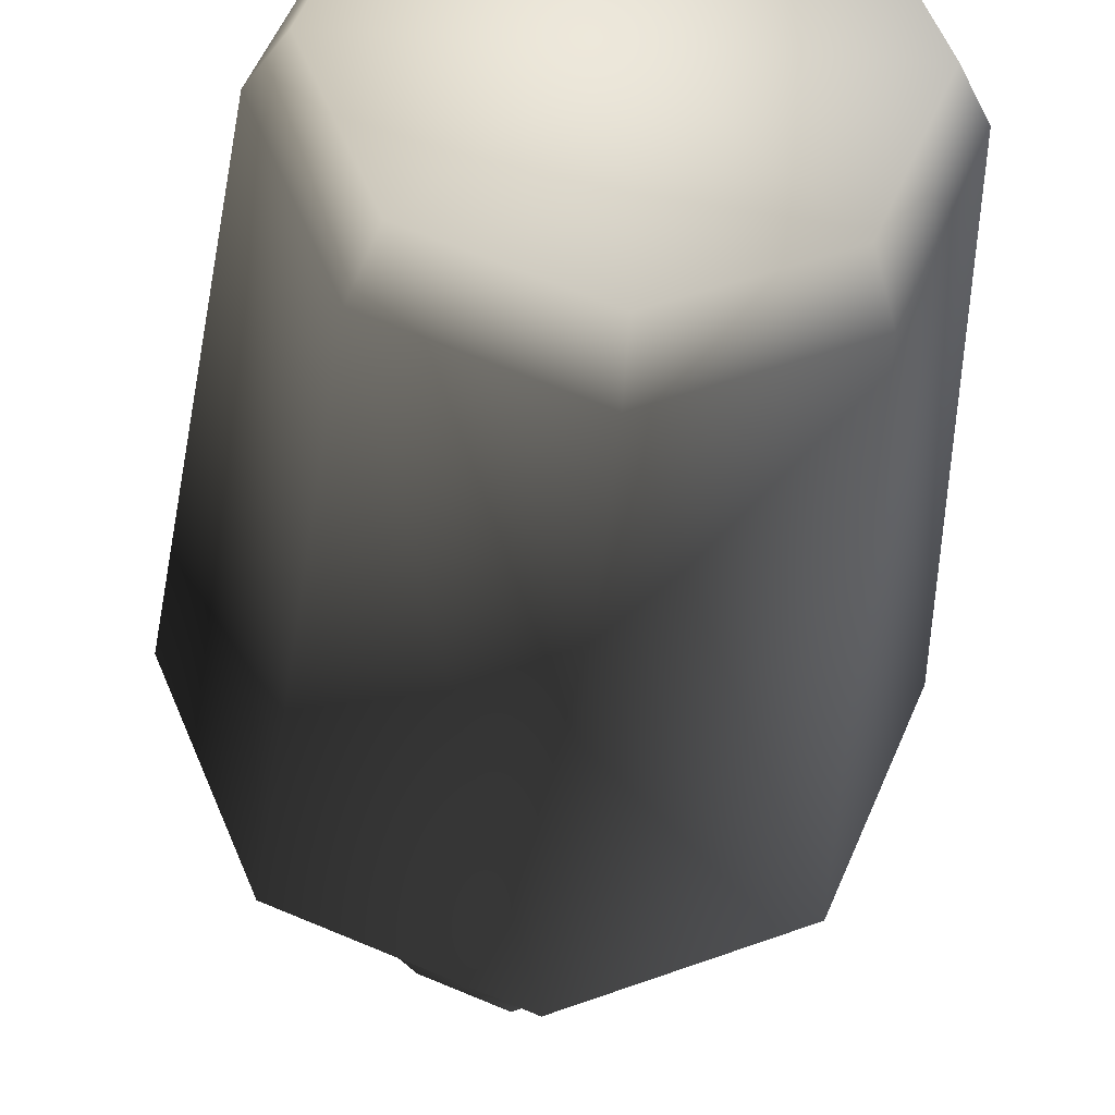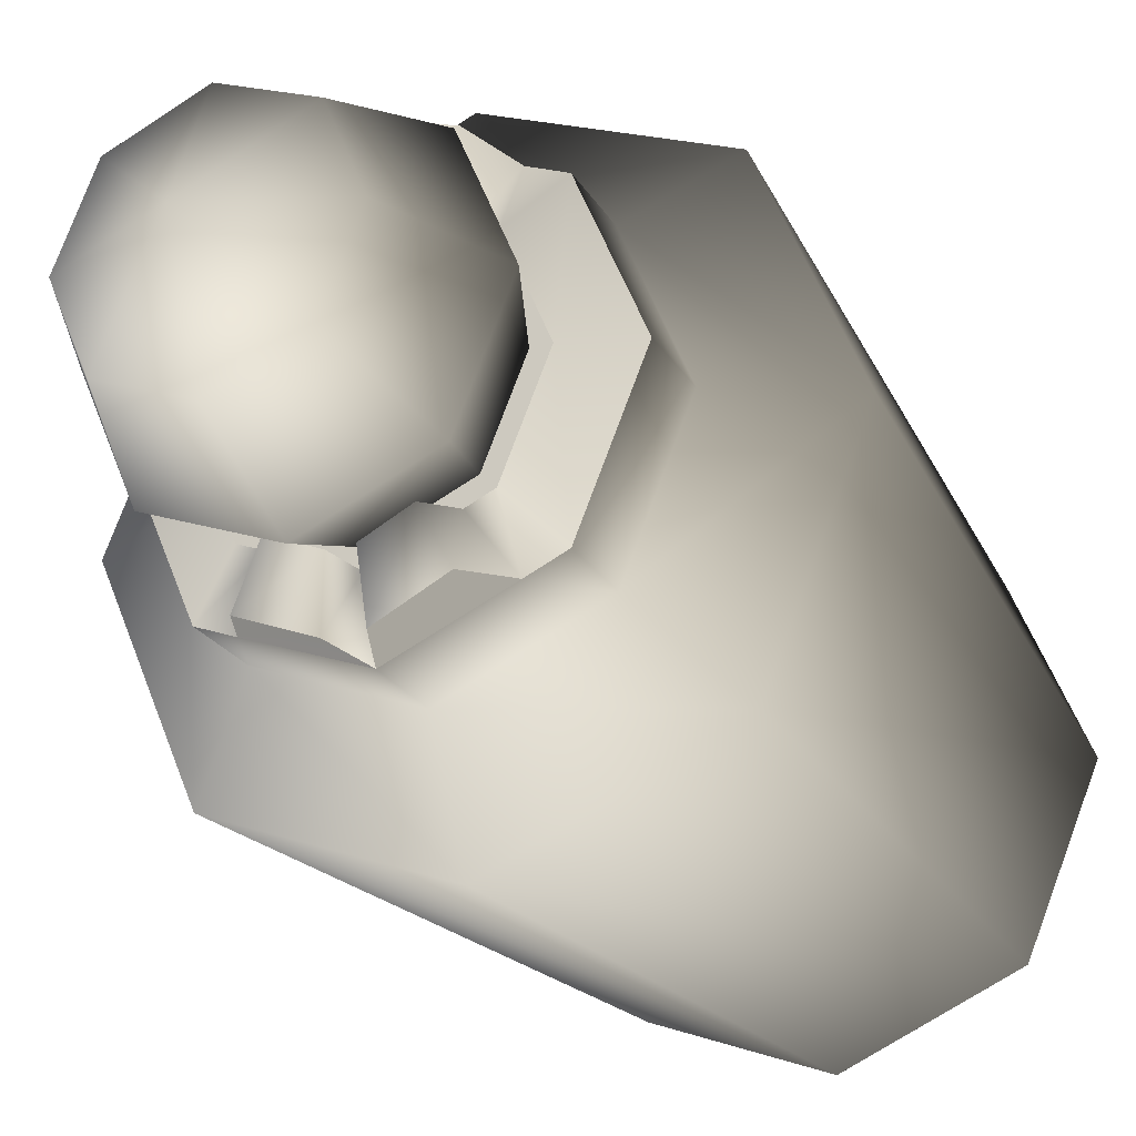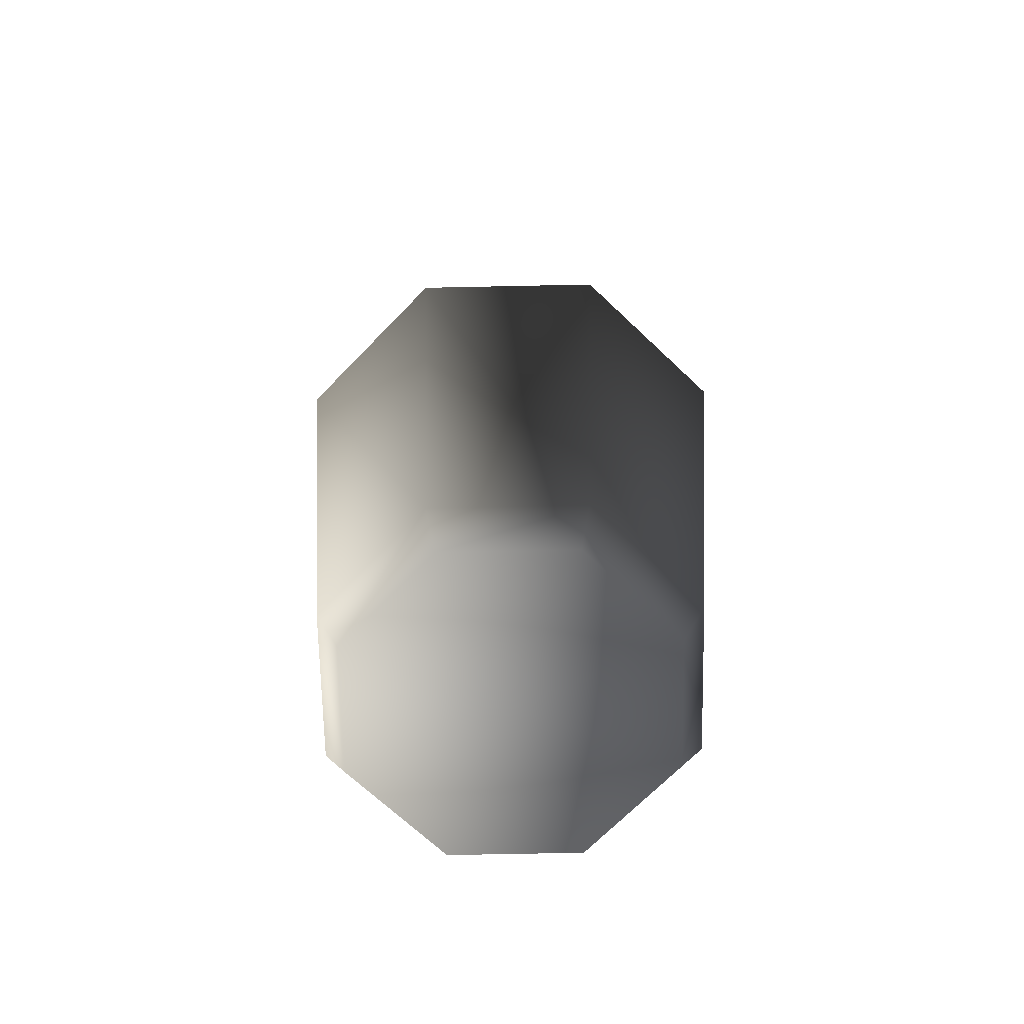
<metadata>
{"format":"obj","ext":"obj","renderer":"f3d","projection":"perspective","resolution":1024,"background":"white","views":[{"elev":-33.8,"azim":-4.3,"up":"+Z"},{"elev":-25.6,"azim":-154.6,"up":"+Z"},{"elev":-67.4,"azim":-111.3,"up":"+Y"}]}
</metadata>
<code>
v -0.2068 1.348 -0.3048
v -0.1601 1.446 -0.3241
v -0.03304 1.435 -0.3762
v 0.03304 1.435 0.3762
v -0 1.348 0.3899
v 0.2068 1.348 0.3048
v 0.2068 1.348 0.3048
v 0.1601 1.446 0.3241
v 0.03304 1.435 0.3762
v -0.03304 1.435 0.3762
v -0.1601 1.446 0.3241
v -0.2068 1.348 0.3048
v -0.2068 1.348 0.3048
v -0 1.348 0.3899
v -0.03304 1.435 0.3762
v 0.03304 1.435 -0.3762
v 0.1601 1.446 -0.3241
v 0.2068 1.348 -0.3048
v 0.2068 1.348 -0.3048
v -0 1.348 -0.3899
v 0.03304 1.435 -0.3762
v -0 1.389 0.2698
v -0.1431 1.389 0.2109
v -0.1108 1.457 0.2243
v -0.1108 1.457 0.2243
v -0.02287 1.45 0.2603
v -0 1.389 0.2698
v -0 1.389 0.2698
v 0.02287 1.45 0.2603
v 0.1108 1.457 0.2243
v 0.1108 1.457 0.2243
v 0.1431 1.389 0.2109
v -0 1.389 0.2698
v -0 1.389 -0.2698
v -0.02287 1.45 -0.2603
v -0.1108 1.457 -0.2243
v -0.1108 1.457 -0.2243
v -0.1431 1.389 -0.2109
v -0 1.389 -0.2698
v -0 1.389 -0.2698
v 0.1431 1.389 -0.2109
v 0.1108 1.457 -0.2243
v 0.1108 1.457 -0.2243
v 0.02287 1.45 -0.2603
v -0 1.389 -0.2698
v 0.2757 1.348 -0.2757
v 0.274 1.2 -0.274
v 0.2068 1.348 -0.3048
v 0.274 1.2 -0.274
v 0.2757 1.348 -0.2757
v 0.3899 1.348 0
v 0.3899 1.348 0
v 0.3875 1.2 0
v 0.274 1.2 -0.274
v 0.274 1.2 0.274
v 0.3875 1.2 0
v 0.3899 1.348 0
v -0 1.2 0.3875
v -0 1.348 0.3899
v -0.2068 1.348 0.3048
v 0.2068 1.348 0.3048
v -0 1.348 0.3899
v -0 1.2 0.3875
v -0 1.2 0.3875
v 0.274 1.2 0.274
v 0.2068 1.348 0.3048
v 0.2757 1.348 0.2757
v 0.2068 1.348 0.3048
v 0.274 1.2 0.274
v 0.3899 1.348 0
v 0.2757 1.348 0.2757
v 0.274 1.2 0.274
v -0.2068 1.348 0.3048
v -0.274 1.2 0.274
v -0 1.2 0.3875
v -0.2757 1.348 0.2757
v -0.274 1.2 0.274
v -0.2068 1.348 0.3048
v -0.274 1.2 0.274
v -0.2757 1.348 0.2757
v -0.3899 1.348 0
v -0.3899 1.348 0
v -0.3875 1.2 0
v -0.274 1.2 0.274
v -0.274 1.2 -0.274
v -0.3875 1.2 0
v -0.3899 1.348 0
v 0.2068 1.348 -0.3048
v 0.274 1.2 -0.274
v -0 1.2 -0.3875
v -0.3899 1.348 0
v -0.2757 1.348 -0.2757
v -0.274 1.2 -0.274
v -0.2757 1.348 -0.2757
v -0.2068 1.348 -0.3048
v -0.274 1.2 -0.274
v -0 1.2 -0.3875
v -0.274 1.2 -0.274
v -0.2068 1.348 -0.3048
v -0.2068 1.348 -0.3048
v -0 1.348 -0.3899
v -0 1.2 -0.3875
v -0 1.2 -0.3875
v -0 1.348 -0.3899
v 0.2068 1.348 -0.3048
v 0.409 -0.3481 -0
v -0 -0.3481 -0
v 0.2892 -0.3481 -0.2892
v 0.409 -0.3481 -0
v 0.2892 -0.3481 0.2892
v -0 -0.3481 -0
v 0.2892 -0.3481 0.2892
v -0 -0.3481 0.409
v -0 -0.3481 -0
v 0.2892 -0.3481 -0.2892
v -0 -0.3481 -0
v -0 -0.3481 -0.409
v -0 -0.3481 -0.409
v -0 -0.3481 -0
v -0.2892 -0.3481 -0.2892
v -0 -0.3481 0.409
v -0.2892 -0.3481 0.2892
v -0 -0.3481 -0
v -0.2892 -0.3481 0.2892
v -0.409 -0.3481 0
v -0 -0.3481 -0
v -0.2892 -0.3481 -0.2892
v -0 -0.3481 -0
v -0.409 -0.3481 0
v 0.1431 1.389 0.2109
v 0.1908 1.389 0.1908
v -0 1.389 0
v 0.1908 1.389 0.1908
v 0.2698 1.389 0
v -0 1.389 0
v 0.1908 1.389 -0.1908
v -0 1.389 0
v 0.2698 1.389 0
v -0.1908 1.389 0.1908
v -0.1431 1.389 0.2109
v -0 1.389 0
v -0.1431 1.389 0.2109
v -0 1.389 0.2698
v -0 1.389 0
v -0 1.389 0.2698
v 0.1431 1.389 0.2109
v -0 1.389 0
v 0.1431 1.389 -0.2109
v -0 1.389 0
v 0.1908 1.389 -0.1908
v -0 1.389 -0.2698
v -0 1.389 0
v 0.1431 1.389 -0.2109
v -0.2698 1.389 0
v -0.1908 1.389 0.1908
v -0 1.389 0
v -0.1431 1.389 -0.2109
v -0 1.389 0
v -0 1.389 -0.2698
v -0.1908 1.389 -0.1908
v -0 1.389 0
v -0.1431 1.389 -0.2109
v -0.2698 1.389 0
v -0 1.389 0
v -0.1908 1.389 -0.1908
v -0.2757 1.348 0.2757
v -0.1908 1.389 0.1908
v -0.2698 1.389 0
v -0.1908 1.389 0.1908
v -0.2757 1.348 0.2757
v -0.2068 1.348 0.3048
v -0.2068 1.348 0.3048
v -0.1431 1.389 0.2109
v -0.1908 1.389 0.1908
v -0.1431 1.389 0.2109
v -0.2068 1.348 0.3048
v -0.1601 1.446 0.3241
v -0.1601 1.446 0.3241
v -0.1108 1.457 0.2243
v -0.1431 1.389 0.2109
v -0.1108 1.457 0.2243
v -0.1601 1.446 0.3241
v -0.03304 1.435 0.3762
v -0.03304 1.435 0.3762
v -0.02287 1.45 0.2603
v -0.1108 1.457 0.2243
v -0.02287 1.45 0.2603
v -0.03304 1.435 0.3762
v -0 1.348 0.3899
v -0 1.348 0.3899
v -0 1.389 0.2698
v -0.02287 1.45 0.2603
v -0 1.389 0.2698
v -0 1.348 0.3899
v 0.03304 1.435 0.3762
v 0.03304 1.435 0.3762
v 0.02287 1.45 0.2603
v -0 1.389 0.2698
v 0.02287 1.45 0.2603
v 0.03304 1.435 0.3762
v 0.1601 1.446 0.3241
v 0.1601 1.446 0.3241
v 0.1108 1.457 0.2243
v 0.02287 1.45 0.2603
v 0.1108 1.457 0.2243
v 0.1601 1.446 0.3241
v 0.2068 1.348 0.3048
v 0.2068 1.348 0.3048
v 0.1431 1.389 0.2109
v 0.1108 1.457 0.2243
v 0.1431 1.389 0.2109
v 0.2068 1.348 0.3048
v 0.2757 1.348 0.2757
v 0.2757 1.348 0.2757
v 0.1908 1.389 0.1908
v 0.1431 1.389 0.2109
v 0.1908 1.389 0.1908
v 0.2757 1.348 0.2757
v 0.3899 1.348 0
v 0.3899 1.348 0
v 0.2698 1.389 0
v 0.1908 1.389 0.1908
v 0.1908 1.389 -0.1908
v 0.2698 1.389 0
v 0.3899 1.348 0
v 0.3899 1.348 0
v 0.2757 1.348 -0.2757
v 0.1908 1.389 -0.1908
v 0.1431 1.389 -0.2109
v 0.1908 1.389 -0.1908
v 0.2757 1.348 -0.2757
v 0.2757 1.348 -0.2757
v 0.2068 1.348 -0.3048
v 0.1431 1.389 -0.2109
v 0.1108 1.457 -0.2243
v 0.1431 1.389 -0.2109
v 0.2068 1.348 -0.3048
v 0.2068 1.348 -0.3048
v 0.1601 1.446 -0.3241
v 0.1108 1.457 -0.2243
v 0.02287 1.45 -0.2603
v 0.1108 1.457 -0.2243
v 0.1601 1.446 -0.3241
v 0.1601 1.446 -0.3241
v 0.03304 1.435 -0.3762
v 0.02287 1.45 -0.2603
v -0 1.389 -0.2698
v 0.02287 1.45 -0.2603
v 0.03304 1.435 -0.3762
v 0.03304 1.435 -0.3762
v -0 1.348 -0.3899
v -0 1.389 -0.2698
v -0.02287 1.45 -0.2603
v -0 1.389 -0.2698
v -0 1.348 -0.3899
v -0 1.348 -0.3899
v -0.03304 1.435 -0.3762
v -0.02287 1.45 -0.2603
v -0.1108 1.457 -0.2243
v -0.02287 1.45 -0.2603
v -0.03304 1.435 -0.3762
v -0.03304 1.435 -0.3762
v -0.1601 1.446 -0.3241
v -0.1108 1.457 -0.2243
v -0.1431 1.389 -0.2109
v -0.1108 1.457 -0.2243
v -0.1601 1.446 -0.3241
v -0.1601 1.446 -0.3241
v -0.2068 1.348 -0.3048
v -0.1431 1.389 -0.2109
v -0.1908 1.389 -0.1908
v -0.1431 1.389 -0.2109
v -0.2068 1.348 -0.3048
v -0.2068 1.348 -0.3048
v -0.2757 1.348 -0.2757
v -0.1908 1.389 -0.1908
v -0.2698 1.389 0
v -0.1908 1.389 -0.1908
v -0.2757 1.348 -0.2757
v -0.2757 1.348 -0.2757
v -0.3899 1.348 0
v -0.2698 1.389 0
v -0.2698 1.389 0
v -0.3899 1.348 0
v -0.2757 1.348 0.2757
v -0 1.268 -0
v -0.2238 1.361 -0
v -0.1583 1.361 -0.1583
v -0.1583 1.361 -0.1583
v -0.2238 1.361 -0
v -0.3165 1.585 -0
v -0.3165 1.585 -0
v -0.2238 1.361 -0
v -0.1583 1.361 0.1583
v -0.1583 1.361 0.1583
v -0.2238 1.585 0.2238
v -0.3165 1.585 -0
v -0.2238 1.585 0.2238
v -0.1583 1.361 0.1583
v 0 1.361 0.2238
v 0 1.361 0.2238
v 0 1.585 0.3165
v -0.2238 1.585 0.2238
v 0 1.585 0.3165
v 0 1.361 0.2238
v 0.1583 1.361 0.1583
v 0.1583 1.361 0.1583
v 0.2238 1.585 0.2238
v 0 1.585 0.3165
v 0.2238 1.585 0.2238
v 0.1583 1.361 0.1583
v 0.2238 1.361 -0
v 0.2238 1.361 -0
v 0.3165 1.585 -0
v 0.2238 1.585 0.2238
v -0 1.268 -0
v -0.1583 1.361 0.1583
v -0.2238 1.361 -0
v -0 1.268 -0
v 0 1.361 0.2238
v -0.1583 1.361 0.1583
v -0 1.268 -0
v 0.1583 1.361 0.1583
v 0 1.361 0.2238
v 0 1.901 -0
v 0.1583 1.809 0.1583
v 0.2238 1.809 0
v 0 1.901 -0
v 0 1.809 0.2238
v 0.1583 1.809 0.1583
v 0.3165 1.585 -0
v 0.2238 1.809 0
v 0.1583 1.809 0.1583
v 0.1583 1.809 0.1583
v 0.2238 1.585 0.2238
v 0.3165 1.585 -0
v -0 1.268 -0
v 0.2238 1.361 -0
v 0.1583 1.361 0.1583
v 0 1.901 -0
v 0.2238 1.809 0
v 0.1583 1.809 -0.1583
v 0.1583 1.809 -0.1583
v 0.2238 1.809 0
v 0.3165 1.585 -0
v 0.3165 1.585 -0
v 0.2238 1.585 -0.2238
v 0.1583 1.809 -0.1583
v 0.2238 1.585 -0.2238
v 0.3165 1.585 -0
v 0.2238 1.361 -0
v 0.2238 1.361 -0
v 0.1583 1.361 -0.1583
v 0.2238 1.585 -0.2238
v -0 1.268 -0
v 0.1583 1.361 -0.1583
v 0.2238 1.361 -0
v -0 1.268 -0
v -0 1.361 -0.2238
v 0.1583 1.361 -0.1583
v -0 1.585 -0.3165
v 0.2238 1.585 -0.2238
v 0.1583 1.361 -0.1583
v 0.2238 1.585 -0.2238
v -0 1.585 -0.3165
v 0 1.809 -0.2238
v 0 1.809 -0.2238
v 0.1583 1.809 -0.1583
v 0.2238 1.585 -0.2238
v 0 1.901 -0
v 0.1583 1.809 -0.1583
v 0 1.809 -0.2238
v 0 1.901 -0
v 0 1.809 -0.2238
v -0.1583 1.809 -0.1583
v -0.1583 1.809 -0.1583
v 0 1.809 -0.2238
v -0 1.585 -0.3165
v 0 1.901 -0
v -0.1583 1.809 0.1583
v 0 1.809 0.2238
v 0 1.901 -0
v -0.2238 1.809 -0
v -0.1583 1.809 0.1583
v 0 1.901 -0
v -0.1583 1.809 -0.1583
v -0.2238 1.809 -0
v -0.2238 1.809 -0
v -0.1583 1.809 -0.1583
v -0.2238 1.585 -0.2238
v -0 1.585 -0.3165
v -0.2238 1.585 -0.2238
v -0.1583 1.809 -0.1583
v -0.2238 1.585 -0.2238
v -0 1.585 -0.3165
v -0 1.361 -0.2238
v 0.1583 1.361 -0.1583
v -0 1.361 -0.2238
v -0 1.585 -0.3165
v -0 1.268 -0
v -0.1583 1.361 -0.1583
v -0 1.361 -0.2238
v -0 1.361 -0.2238
v -0.1583 1.361 -0.1583
v -0.2238 1.585 -0.2238
v -0.3165 1.585 -0
v -0.2238 1.585 -0.2238
v -0.1583 1.361 -0.1583
v -0.2238 1.585 -0.2238
v -0.3165 1.585 -0
v -0.2238 1.809 -0
v -0.2238 1.809 -0
v -0.3165 1.585 -0
v -0.2238 1.585 0.2238
v -0.2238 1.585 0.2238
v -0.1583 1.809 0.1583
v -0.2238 1.809 -0
v -0.1583 1.809 0.1583
v -0.2238 1.585 0.2238
v 0 1.585 0.3165
v 0 1.585 0.3165
v 0 1.809 0.2238
v -0.1583 1.809 0.1583
v 0 1.809 0.2238
v 0 1.585 0.3165
v 0.2238 1.585 0.2238
v 0.2238 1.585 0.2238
v 0.1583 1.809 0.1583
v 0 1.809 0.2238
v 0.274 1.2 0.274
v -0 1.2 0.3875
v 0 1.087 0.5945
v 0 1.087 0.5945
v 0.4203 1.087 0.4203
v 0.274 1.2 0.274
v 0.4203 1.087 0.4203
v 0 1.087 0.5945
v -0 -0.2316 0.4681
v -0 -0.2316 0.4681
v 0.331 -0.2316 0.331
v 0.4203 1.087 0.4203
v 0.331 -0.2316 0.331
v 0.4681 -0.2316 -0
v 0.5945 1.087 -0
v 0.5945 1.087 -0
v 0.4203 1.087 0.4203
v 0.331 -0.2316 0.331
v 0.4203 1.087 0.4203
v 0.5945 1.087 -0
v 0.3875 1.2 0
v 0.3875 1.2 0
v 0.274 1.2 0.274
v 0.4203 1.087 0.4203
v 0.2892 -0.3481 0.2892
v 0.331 -0.2316 0.331
v -0 -0.2316 0.4681
v 0.331 -0.2316 0.331
v 0.2892 -0.3481 0.2892
v 0.409 -0.3481 -0
v 0.409 -0.3481 -0
v 0.4681 -0.2316 -0
v 0.331 -0.2316 0.331
v 0.331 -0.2316 -0.331
v 0.4681 -0.2316 -0
v 0.409 -0.3481 -0
v 0.5945 1.087 -0
v 0.4681 -0.2316 -0
v 0.331 -0.2316 -0.331
v 0.331 -0.2316 -0.331
v 0.4203 1.087 -0.4203
v 0.5945 1.087 -0
v 0.3875 1.2 0
v 0.5945 1.087 -0
v 0.4203 1.087 -0.4203
v 0.4203 1.087 -0.4203
v 0.274 1.2 -0.274
v 0.3875 1.2 0
v 0.409 -0.3481 -0
v 0.2892 -0.3481 -0.2892
v 0.331 -0.2316 -0.331
v -0 -0.2316 -0.4681
v 0.331 -0.2316 -0.331
v 0.2892 -0.3481 -0.2892
v 0.4203 1.087 -0.4203
v 0.331 -0.2316 -0.331
v -0 -0.2316 -0.4681
v -0 -0.2316 -0.4681
v -0 1.087 -0.5945
v 0.4203 1.087 -0.4203
v 0.274 1.2 -0.274
v 0.4203 1.087 -0.4203
v -0 1.087 -0.5945
v -0 1.087 -0.5945
v -0 1.2 -0.3875
v 0.274 1.2 -0.274
v 0.2892 -0.3481 -0.2892
v -0 -0.3481 -0.409
v -0 -0.2316 -0.4681
v -0.331 -0.2316 -0.331
v -0 -0.2316 -0.4681
v -0 -0.3481 -0.409
v -0 1.087 -0.5945
v -0 -0.2316 -0.4681
v -0.331 -0.2316 -0.331
v -0.331 -0.2316 -0.331
v -0.4203 1.087 -0.4203
v -0 1.087 -0.5945
v -0 1.2 -0.3875
v -0 1.087 -0.5945
v -0.4203 1.087 -0.4203
v -0.4203 1.087 -0.4203
v -0.274 1.2 -0.274
v -0 1.2 -0.3875
v -0.5945 1.087 0
v -0.3875 1.2 0
v -0.274 1.2 -0.274
v -0.274 1.2 -0.274
v -0.4203 1.087 -0.4203
v -0.5945 1.087 0
v -0.4681 -0.2316 0
v -0.5945 1.087 0
v -0.4203 1.087 -0.4203
v -0.4203 1.087 -0.4203
v -0.331 -0.2316 -0.331
v -0.4681 -0.2316 0
v -0.4681 -0.2316 0
v -0.331 -0.2316 -0.331
v -0.2892 -0.3481 -0.2892
v -0 -0.3481 -0.409
v -0.2892 -0.3481 -0.2892
v -0.331 -0.2316 -0.331
v -0.4681 -0.2316 0
v -0.409 -0.3481 0
v -0.2892 -0.3481 0.2892
v -0.2892 -0.3481 -0.2892
v -0.409 -0.3481 0
v -0.4681 -0.2316 0
v -0.274 1.2 0.274
v -0.3875 1.2 0
v -0.5945 1.087 0
v -0.5945 1.087 0
v -0.4203 1.087 0.4203
v -0.274 1.2 0.274
v -0.4203 1.087 0.4203
v -0.5945 1.087 0
v -0.4681 -0.2316 0
v -0.4681 -0.2316 0
v -0.331 -0.2316 0.331
v -0.4203 1.087 0.4203
v -0.2892 -0.3481 0.2892
v -0.331 -0.2316 0.331
v -0.4681 -0.2316 0
v -0.331 -0.2316 0.331
v -0.2892 -0.3481 0.2892
v -0 -0.3481 0.409
v -0 1.2 0.3875
v -0.274 1.2 0.274
v -0.4203 1.087 0.4203
v -0.4203 1.087 0.4203
v 0 1.087 0.5945
v -0 1.2 0.3875
v 0 1.087 0.5945
v -0.4203 1.087 0.4203
v -0.331 -0.2316 0.331
v -0.331 -0.2316 0.331
v -0 -0.2316 0.4681
v 0 1.087 0.5945
v -0 -0.3481 0.409
v -0 -0.2316 0.4681
v -0.331 -0.2316 0.331
v -0 -0.2316 0.4681
v -0 -0.3481 0.409
v 0.2892 -0.3481 0.2892
v -0.03304 1.435 -0.3762
v -0 1.348 -0.3899
v -0.2068 1.348 -0.3048
g Geoset_000
f 1 2 3
f 4 5 6
f 7 8 9
f 10 11 12
f 13 14 15
f 16 17 18
f 19 20 21
f 22 23 24
f 25 26 27
f 28 29 30
f 31 32 33
f 34 35 36
f 37 38 39
f 40 41 42
f 43 44 45
f 46 47 48
f 49 50 51
f 52 53 54
f 55 56 57
f 58 59 60
f 61 62 63
f 64 65 66
f 67 68 69
f 70 71 72
f 73 74 75
f 76 77 78
f 79 80 81
f 82 83 84
f 85 86 87
f 88 89 90
f 91 92 93
f 94 95 96
f 97 98 99
f 100 101 102
f 103 104 105
f 106 107 108
f 109 110 111
f 112 113 114
f 115 116 117
f 118 119 120
f 121 122 123
f 124 125 126
f 127 128 129
f 130 131 132
f 133 134 135
f 136 137 138
f 139 140 141
f 142 143 144
f 145 146 147
f 148 149 150
f 151 152 153
f 154 155 156
f 157 158 159
f 160 161 162
f 163 164 165
f 166 167 168
f 169 170 171
f 172 173 174
f 175 176 177
f 178 179 180
f 181 182 183
f 184 185 186
f 187 188 189
f 190 191 192
f 193 194 195
f 196 197 198
f 199 200 201
f 202 203 204
f 205 206 207
f 208 209 210
f 211 212 213
f 214 215 216
f 217 218 219
f 220 221 222
f 223 224 225
f 226 227 228
f 229 230 231
f 232 233 234
f 235 236 237
f 238 239 240
f 241 242 243
f 244 245 246
f 247 248 249
f 250 251 252
f 253 254 255
f 256 257 258
f 259 260 261
f 262 263 264
f 265 266 267
f 268 269 270
f 271 272 273
f 274 275 276
f 277 278 279
f 280 281 282
f 283 284 285
f 286 287 288
f 289 290 291
f 292 293 294
f 295 296 297
f 298 299 300
f 301 302 303
f 304 305 306
f 307 308 309
f 310 311 312
f 313 314 315
f 316 317 318
f 319 320 321
f 322 323 324
f 325 326 327
f 328 329 330
f 331 332 333
f 334 335 336
f 337 338 339
f 340 341 342
f 343 344 345
f 346 347 348
f 349 350 351
f 352 353 354
f 355 356 357
f 358 359 360
f 361 362 363
f 364 365 366
f 367 368 369
f 370 371 372
f 373 374 375
f 376 377 378
f 379 380 381
f 382 383 384
f 385 386 387
f 388 389 390
f 391 392 393
f 394 395 396
f 397 398 399
f 400 401 402
f 403 404 405
f 406 407 408
f 409 410 411
f 412 413 414
f 415 416 417
f 418 419 420
f 421 422 423
f 424 425 426
f 427 428 429
f 430 431 432
f 433 434 435
f 436 437 438
f 439 440 441
f 442 443 444
f 445 446 447
f 448 449 450
f 451 452 453
f 454 455 456
f 457 458 459
f 460 461 462
f 463 464 465
f 466 467 468
f 469 470 471
f 472 473 474
f 475 476 477
f 478 479 480
f 481 482 483
f 484 485 486
f 487 488 489
f 490 491 492
f 493 494 495
f 496 497 498
f 499 500 501
f 502 503 504
f 505 506 507
f 508 509 510
f 511 512 513
f 514 515 516
f 517 518 519
f 520 521 522
f 523 524 525
f 526 527 528
f 529 530 531
f 532 533 534
f 535 536 537
f 538 539 540
f 541 542 543
f 544 545 546
f 547 548 549
f 550 551 552
f 553 554 555
f 556 557 558
f 559 560 561
f 562 563 564
f 565 566 567
f 568 569 570
f 571 572 573
f 574 575 576

</code>
